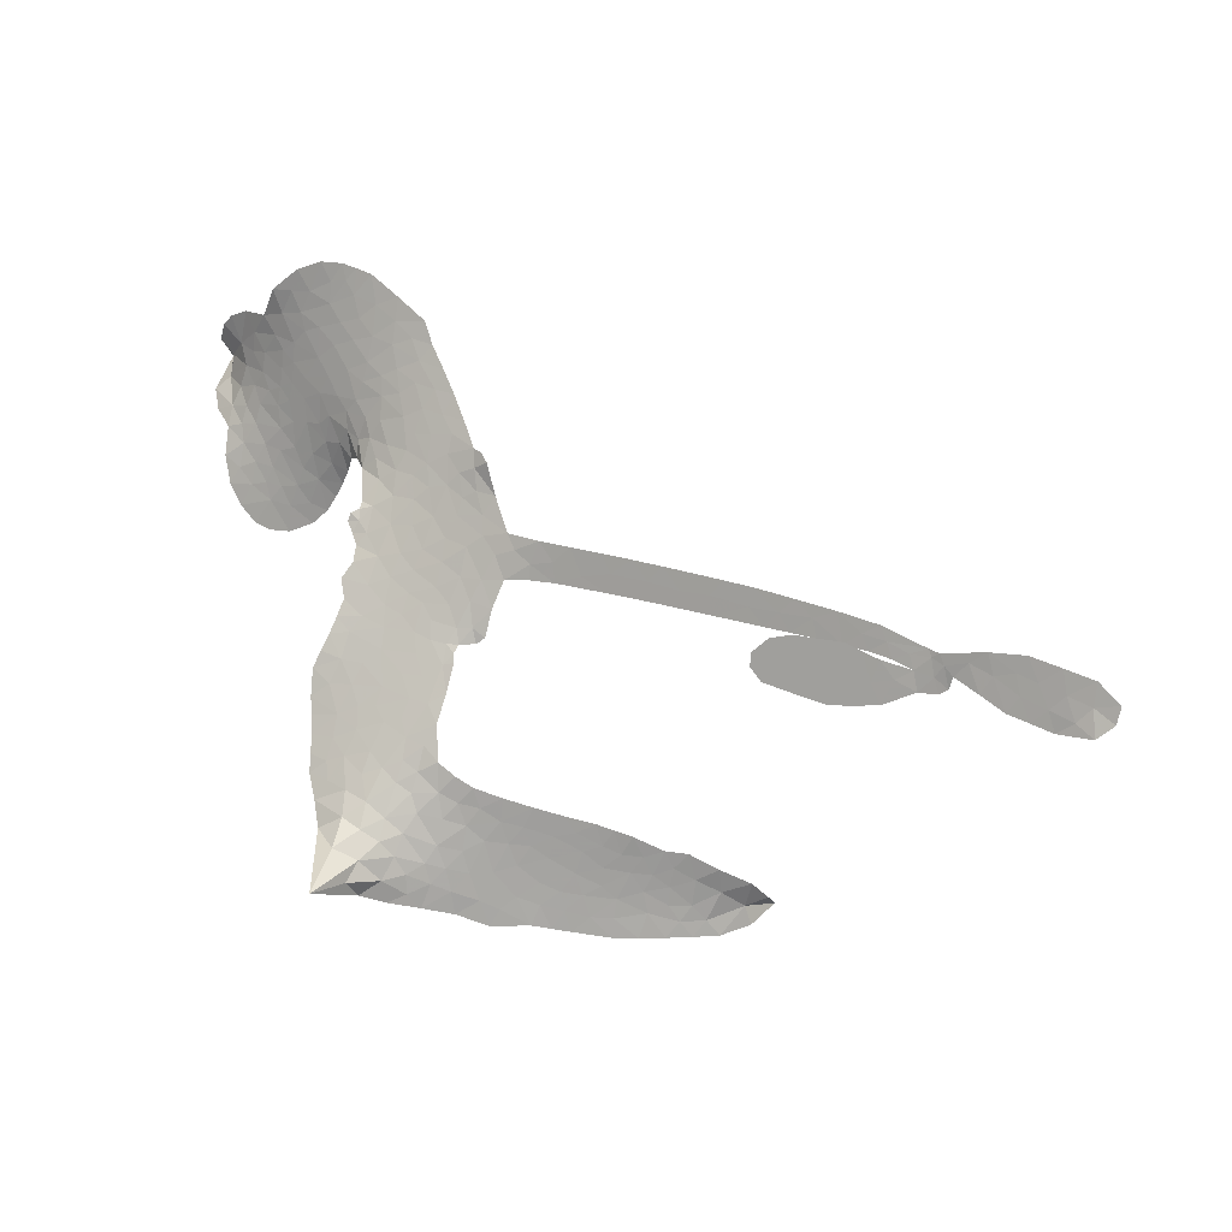
<metadata>
{"format":"obj","ext":"obj","renderer":"f3d","projection":"perspective","resolution":1024,"background":"white","views":[{"elev":12.5,"azim":18.4,"up":"+Y"}]}
</metadata>
<code>
v -5.064 0.406 0.2257
v -5.082 0.4836 0.2142
v -5.083 0.5647 0.1893
v -5.13 0.6081 0.1564
v -5.152 0.6611 0.1258
v -5.156 0.7437 0
v -5.142 0.8042 0.102
v -5.114 0.8493 0.135
v -5.079 0.8774 0.1547
v -5.018 0.8959 0.1819
v -4.942 0.8902 0.2241
v -4.894 0.9676 0.2597
v -4.807 1.026 0.2811
v -4.728 1.05 0.2947
v -4.66 1.048 0.3046
v -4.567 1.022 0.3194
v -4.397 0.9042 0.357
v -4.37 0.8416 0.3705
v -4.214 0.5832 0.4716
v -4.186 0.5731 0.486
v -4.166 0.5506 0.5
v -4.099 0.37 0.5272
v -3.401 0.2863 0.6118
v -2.936 0.1768 0.6795
v -2.907 0.1686 0.6864
v -2.686 0.1865 0.7179
v -2.515 0.1398 0.7338
v -2.456 0.08466 0.7382
v -2.467 0.0363 0.741
v -2.514 -0.001635 0.75
v -2.613 0.0001407 0.73
v -2.735 0.0371 0.7164
v -2.871 0.1123 0.6913
v -2.883 0.07914 0.6867
v -2.908 0.06351 0.6845
v -2.961 0.06367 0.6806
v -3.054 0.02342 0.6797
v -3.188 0.01242 0.6797
v -3.36 0.05865 0.6797
v -3.391 0.09594 0.6797
v -3.388 0.1336 0.6797
v -3.342 0.1739 0.6797
v -3.282 0.1869 0.6797
v -3.15 0.1771 0.6797
v -2.973 0.1186 0.6784
v -4.103 0.2461 0.5463
v -4.147 0.09237 0.5748
v -4.172 0.07452 0.5774
v -4.217 0.07248 0.5876
v -4.227 0.0508 0.6008
v -4.222 0.02808 0.6103
v -4.25 -0.1284 0.669
v -4.235 -0.2239 0.7013
v -4.139 -0.2873 0.6935
v -3.835 -0.3898 0.5832
v -3.743 -0.4276 0.546
v -3.666 -0.472 0.5055
v -3.608 -0.4818 0.4795
v -3.459 -0.5821 0.3786
v -3.427 -0.6342 0.324
v -3.428 -0.6748 0.25
v -3.469 -0.7096 0.3476
v -3.54 -0.7292 0.4048
v -3.805 -0.7205 0.5381
v -4.005 -0.6793 0.6229
v -4.11 -0.6795 0.662
v -4.195 -0.6438 0.6969
v -4.355 -0.5998 0.7854
v -4.414 -0.57 0.8353
v -4.476 -0.5185 1
v -4.549 -0.4111 0.7852
v -4.599 -0.2788 0.7241
v -4.62 -0.08514 0.6592
v -4.621 -0.009415 0.64
v -4.555 0.1721 0.5732
v -4.57 0.2233 0.5548
v -4.543 0.2661 0.5366
v -4.542 0.309 0.5138
v -4.577 0.3685 0.488
v -4.571 0.3904 0.4836
v -4.547 0.4014 0.475
v -4.546 0.4202 0.4601
v -4.572 0.4996 0.3966
v -4.604 0.5213 0.3579
v -4.635 0.5114 0.3262
v -4.745 0.3494 0.2586
v -4.794 0.309 0.2511
v -4.872 0.2791 0.2439
v -4.937 0.2798 0.2394
v -4.981 0.2969 0.2368
v -5.029 0.3444 0.2319
v -3.517 0.2031 0.5994
v -2.928 0.1554 0.682
v -4.51 0.4098 0.4707
v -4.249 0.07264 0.5938
v -4.235 -0.05063 0.6381
v -4.544 0.3708 0.4874
v -4.207 0.5321 0.4858
v -4.131 0.1696 0.5622
v -3.231 0.1711 0.6359
v -2.895 0.1387 0.688
v -3.092 0.1535 0.6569
v -3.03 0.1397 0.6682
v -4.56 0.3378 0.4976
v -4.226 0.1147 0.5788
v -2.785 0.185 0.7066
v -2.92 0.1059 0.6836
v -2.833 0.1525 0.6984
v -3.483 -0.6529 0.3594
v -3.334 0.1112 0.6797
v -4.506 0.4778 0.4356
v -4.254 0.01946 0.6142
v -4.516 0.3403 0.5014
v -4.932 0.366 0.2382
v -5.05 0.8011 0.1552
v -4.644 0.5936 0.3324
v -4.142 0.4628 0.5019
v -4.183 0.1165 0.574
v -3.178 0.2467 0.6416
v -3.063 0.2229 0.6585
v -4.299 0.1315 0.5787
v -4.295 0.5614 0.4567
v -4.474 0.2846 0.5268
v -4.557 0.5817 0.378
v -4.195 0.1866 0.5604
v -2.986 0.1591 0.6737
v -4.332 0.04502 0.6088
v -3.045 0.183 0.6633
v -3.111 0.1967 0.6528
v -4.491 0.2111 0.5563
v -3.659 -0.5793 0.4835
v -3.057 0.1395 0.6798
v -2.522 0.07416 0.7367
v -2.803 0.07692 0.7065
v -3.275 0.03521 0.6797
v -5.053 0.6767 0.1614
v -3.161 0.1629 0.6462
v -3.647 -0.5243 0.4878
v -3.02 0.09082 0.6796
v -3.754 -0.5336 0.5314
v -3.534 -0.5323 0.436
v -3.594 -0.5614 0.4558
v -4.702 0.9359 0.2996
v -4.335 -0.4725 0.7746
v -4.993 0.406 0.2303
v -4.838 0.4151 0.2508
v -5.098 0.7614 0.111
v -4.388 0.4365 0.4757
v -4.336 -0.0692 0.6496
v -2.6 0.1635 0.7265
v -2.77 0.1267 0.709
v -5.077 0.6232 0.1686
v -4.985 0.5814 0.2103
v -5.022 0.6266 0.189
v -4.934 0.6776 0.2197
v -4.993 0.6869 0.1922
v -3.672 -0.7258 0.4788
v -3.535 -0.6031 0.4135
v -4.697 0.9972 0.2993
v -4.495 0.8356 0.3529
v -4.361 -0.534 0.8021
v -4.8 0.3675 0.2536
v -4.685 0.4321 0.2803
v -4.865 0.354 0.2454
v -4.453 0.4409 0.4638
v -4.282 -0.07985 0.6517
v -4.334 -0.1677 0.6851
v -4.969 0.6358 0.2092
v -4.891 0.5737 0.2398
v -4.949 0.7839 0.2106
v -5.03 0.7391 0.1665
v -4.768 0.9667 0.2852
v -4.623 0.9627 0.3145
v -4.434 0.8551 0.3597
v -4.275 -0.6224 0.7377
v -4.411 -0.4721 0.8371
v -4.449 0.3684 0.4939
v -4.426 0.5604 0.4282
v -4.958 0.7275 0.2071
v -4.882 0.7435 0.2406
v -4.482 0.9642 0.3381
v -4.528 0.5313 0.4059
v -4.307 -0.5244 0.7629
v -4.234 -0.4484 0.7213
v -4.454 0.5063 0.4387
v -4.488 0.8994 0.3449
v -4.292 0.7164 0.4135
v -4.492 0.5685 0.4069
v -4.551 0.9399 0.329
v -4.522 0.697 0.3697
v -4.415 0.7388 0.3864
v -4.523 0.6318 0.3811
v -4.408 0.7977 0.3747
v -4.445 0.6478 0.4007
v -4.611 0.6778 0.3427
v -4.331 0.7803 0.3907
v -4.575 0.6347 0.3617
v -4.353 0.7257 0.4009
v -4.387 0.6726 0.408
v -4.321 0.6614 0.4239
v -4.353 0.6072 0.4322
v -4.253 0.6506 0.4395
v -4.356 0.5319 0.4521
v -4.285 0.6135 0.4445
v -4.6 0.5726 0.3566
v -4.294 0.07996 0.5947
v -4.343 0.09913 0.5908
v -4.373 0.1969 0.5591
v -4.431 0.04862 0.6117
v -2.564 0.03267 0.7369
v -2.588 0.09692 0.7299
v -2.658 0.1215 0.722
v -4.922 0.4615 0.2361
v -4.894 0.4072 0.2418
v -4.252 0.4049 0.5029
v -5.024 0.5221 0.211
v -4.729 0.5501 0.2908
v -4.28 -0.1852 0.6893
v -4.346 -0.2832 0.7251
v -4.29 -0.2527 0.7096
v -4.334 -0.2254 0.705
v -4.429 -0.2098 0.7037
v -4.39 -0.2488 0.7171
v -4.285 -0.3601 0.7315
v -4.485 -0.3098 0.7473
v -4.303 -0.3087 0.7248
v -4.366 -0.3726 0.7615
v -4.231 -0.3039 0.71
v -4.444 -0.2667 0.7274
v -4.606 -0.1809 0.6901
v -4.421 -0.3337 0.7569
v -4.988 0.8374 0.1933
v -4.999 0.7831 0.1846
v -4.831 0.9661 0.2717
v -4.87 0.9002 0.2538
v -4.803 0.9073 0.2745
v -4.832 0.8198 0.2617
v -4.613 1.035 0.3118
v -4.649 1.003 0.3078
v -4.427 -0.5208 0.8842
v -4.479 -0.4394 0.8518
v -4.857 0.6551 0.2505
v -4.525 0.9932 0.3281
v -4.624 0.8411 0.3236
v -4.429 0.234 0.5464
v -4.436 0.1629 0.5721
v -4.345 0.3111 0.5222
v -4.409 0.2962 0.5242
v -4.365 0.2559 0.5395
v -4.295 0.216 0.5533
v -4.504 -0.04567 0.6463
v -2.714 0.1402 0.7155
v -2.702 0.08335 0.7185
v -2.674 0.01923 0.7232
v -2.631 0.05724 0.7269
v -4.945 0.4172 0.2347
v -4.982 0.4715 0.2253
v -4.948 0.5246 0.2266
v -4.176 0.4109 0.5093
v -4.289 0.4801 0.4783
v -5.035 0.5748 0.1974
v -4.678 0.5528 0.3121
v -4.711 0.6259 0.3038
v -4.66 0.4724 0.2987
v -4.765 0.4387 0.2655
v -4.715 0.4885 0.2851
v -4.78 0.5122 0.2703
v -4.795 0.6003 0.2714
v -4.371 -0.4314 0.7878
v -4.317 -0.413 0.7543
v -4.423 -0.4002 0.7952
v -4.478 -0.3739 0.7847
v -4.221 -0.3761 0.7124
v -3.988 -0.3422 0.6428
v -4.18 -0.3313 0.7002
v -4.16 -0.3946 0.6932
v -4.064 -0.3156 0.6703
v -4.171 -0.4649 0.6962
v -4.214 -0.5125 0.7136
v -4.056 -0.4454 0.6548
v -4.124 -0.345 0.6848
v -4.263 -0.496 0.7373
v -4.201 -0.5785 0.7058
v -4.116 -0.437 0.6767
v -4.073 -0.3821 0.666
v -4.132 -0.606 0.6752
v -4.016 -0.3975 0.6458
v -4.096 -0.5256 0.6647
v -3.956 -0.4878 0.6146
v -4.156 -0.5267 0.6883
v -3.912 -0.367 0.6131
v -4 -0.4522 0.6342
v -4.036 -0.5079 0.6426
v -3.942 -0.4253 0.6166
v -4.041 -0.5967 0.6397
v -3.872 -0.4697 0.5857
v -4.187 -0.2573 0.7027
v -4.902 0.8364 0.2353
v -4.891 0.6914 0.2374
v -4.901 0.6379 0.2343
v -4.846 0.7084 0.2548
v -4.836 0.7642 0.2592
v -4.802 0.6661 0.2708
v -4.745 0.7849 0.2913
v -4.797 0.7253 0.2734
v -4.744 0.6872 0.2928
v -4.678 0.6841 0.3173
v -4.644 0.6447 0.3315
v -4.642 0.7591 0.3253
v -4.71 0.7364 0.3044
v -4.605 0.9016 0.3226
v -4.667 0.8864 0.3098
v -4.56 0.8541 0.337
v -4.741 0.8694 0.291
v -4.69 0.8226 0.3071
v -4.574 0.7844 0.3424
v -4.384 0.1398 0.5786
v -4.431 0.1059 0.5919
v -4.583 0.08134 0.6113
v -4.497 0.1307 0.5866
v -4.568 0.126 0.5936
v -4.527 0.0885 0.6036
v -4.543 0.01777 0.628
v -4.328 0.1738 0.5663
v -4.254 0.1748 0.5645
v -4.228 0.2478 0.5454
v -4.569 -0.04705 0.6483
v -4.502 -0.2275 0.7103
v -5.033 0.4534 0.2217
v -4.198 0.4714 0.4951
v -4.345 0.4706 0.472
v -4.398 0.4981 0.4535
v -4.323 0.3965 0.4968
v -4.255 0.5155 0.4769
v -4.714 0.3907 0.2675
v -4.749 0.5991 0.2876
v -4.846 0.5962 0.2543
v -4.842 0.5238 0.2533
v -4.894 0.511 0.2406
v -4.082 -0.6318 0.6543
v -3.981 -0.5578 0.6182
v -4.874 0.796 0.2449
v -4.792 0.8554 0.2761
v -4.589 0.7293 0.3446
v -4.48 0.01025 0.6271
v -4.417 -0.04548 0.6437
v -4.602 0.03628 0.6271
v -4.166 0.2439 0.5475
v -4.131 0.3108 0.5353
v -4.284 0.2819 0.5342
v -4.217 0.3261 0.5264
v -4.24 0.452 0.4925
v -4.382 0.3694 0.4999
v -4.816 0.4669 0.2572
v -3.982 -0.6215 0.6153
v -3.906 -0.7012 0.5793
v -3.876 -0.5958 0.5739
v -3.956 -0.6905 0.6006
v -3.921 -0.6399 0.5895
v -3.858 -0.6591 0.5625
v -3.931 -0.5838 0.5968
v -3.891 -0.5324 0.5858
v -3.791 -0.6096 0.538
v -3.822 -0.5172 0.561
v -3.775 -0.4794 0.5482
v -3.72 -0.4883 0.525
v -3.789 -0.4091 0.5649
v -3.809 0.2348 0.5668
v -3.738 0.3293 0.5732
v -4.17 0.3567 0.5228
v -4.282 0.3444 0.5162
v -3.8 -0.6647 0.5385
v -3.715 -0.6527 0.5021
v -3.738 -0.7236 0.5102
v -3.607 -0.6362 0.4493
v -3.82 -0.4542 0.569
v -3.958 0.2485 0.5522
v -3.663 -0.633 0.4787
v -3.606 -0.7278 0.4437
v -3.637 -0.6814 0.4618
v -3.573 -0.6823 0.4252
v -3.914 0.3481 0.5547
v -4.076 0.3275 0.5374
v -4.004 0.3571 0.5441
v -3.257 0.1119 0.6797
v -3.223 0.06215 0.6797
v -3.138 0.08551 0.6797
v -3.215 0.1818 0.6797
v -3.194 0.1202 0.6797
v -5.106 0.6997 0.1157
v -4.308 -0.01122 0.6274
v -4.367 -0.007996 0.6288
v -4.464 0.7085 0.3826
v -4.477 0.7724 0.3671
v -4.405 0.606 0.4213
v -4.573 -0.344 0.7518
v -4.541 -0.2925 0.7348
v -3.886 -0.4159 0.5978
v -4.537 -0.1245 0.6725
v -4.476 -0.1591 0.685
v -4.401 -0.134 0.6748
v -4.48 -0.09937 0.6639
v -4.352 -0.1203 0.6685
v -4.429 -0.09486 0.6614
v -3.828 -0.5704 0.5572
v -3.724 -0.5899 0.5116
v -3.7 -0.542 0.5075
v -3.963 0.3043 0.5506
v -4.031 0.2506 0.5468
v -3.882 0.2728 0.5592
v -3.825 0.3391 0.564
v -3.661 0.2194 0.5828
v -3.799 0.2868 0.5674
v -3.735 0.2273 0.5747
v -3.567 0.3082 0.5922
v -3.694 0.2757 0.5786
v -3.604 0.259 0.5888
v -3.652 0.3189 0.5826
v -3.589 0.2113 0.591
v -3.122 0.0166 0.6797
v -3.079 0.08028 0.6797
v -3.103 0.1573 0.6797
v -4.526 0.7515 0.3594
v -4.612 -0.133 0.6737
v -4.543 -0.1842 0.6931
v -4.602 -0.2295 0.7075
v -4.553 -0.2443 0.7149
v -4.029 0.2931 0.545
v -3.29 0.2668 0.6259
v -3.242 0.2227 0.6334
v -3.373 0.1868 0.6169
v -3.302 0.179 0.6262
v -3.334 0.2279 0.6213
v -3.415 0.2352 0.6111
v -3.484 0.2972 0.6019
v -3.523 0.255 0.5981
v -4.251 -0.5533 0.7309
v -4.307 -0.5794 0.7601
f 112 206 391
f 186 160 174
f 75 130 76
f 203 122 201
f 105 121 206
f 45 107 93
f 51 50 112
f 123 78 77
f 89 88 114
f 125 118 99
f 1 91 145
f 162 164 87
f 25 108 106
f 43 42 110
f 80 79 97
f 126 93 24
f 58 138 142
f 179 299 180
f 128 129 102
f 105 125 325
f 52 166 167
f 143 159 172
f 240 176 70
f 142 138 131
f 176 240 161
f 223 231 219
f 59 158 109
f 95 112 50
f 117 21 98
f 113 94 97
f 97 104 113
f 104 78 113
f 349 383 22
f 166 112 391
f 105 95 49
f 74 73 327
f 51 112 96
f 82 94 111
f 107 34 101
f 52 218 53
f 323 345 322
f 203 260 122
f 90 89 114
f 167 221 218
f 145 256 257
f 91 90 114
f 298 232 170
f 98 19 334
f 282 183 437
f 77 76 130
f 4 3 152
f 152 5 4
f 56 365 366
f 45 126 103
f 115 9 8
f 8 7 147
f 45 139 36
f 106 151 252
f 147 7 6
f 381 158 375
f 114 145 91
f 246 208 245
f 136 154 156
f 10 9 115
f 19 122 334
f 205 83 124
f 17 174 18
f 84 205 116
f 165 111 94
f 182 83 111
f 162 146 164
f 239 15 159
f 206 207 127
f 129 137 102
f 236 234 235
f 350 250 326
f 172 159 14
f 180 302 342
f 126 45 93
f 322 318 320
f 239 238 15
f 211 150 212
f 5 152 390
f 136 152 154
f 25 93 101
f 31 30 210
f 107 45 36
f 124 192 197
f 161 183 144
f 119 430 137
f 120 119 129
f 296 364 376
f 359 361 355
f 287 274 285
f 363 373 406
f 276 285 281
f 50 49 95
f 53 218 220
f 275 54 297
f 49 48 118
f 126 128 103
f 274 287 294
f 58 57 138
f 78 123 113
f 407 406 131
f 118 105 49
f 375 158 142
f 68 161 69
f 61 109 62
f 421 139 132
f 109 60 59
f 166 52 96
f 423 394 160
f 60 109 61
f 348 349 351
f 85 84 116
f 141 58 142
f 162 87 86
f 43 110 385
f 134 32 151
f 386 385 135
f 110 42 41
f 110 135 385
f 102 103 128
f 57 366 407
f 40 110 41
f 40 39 110
f 421 387 420
f 119 137 129
f 141 158 59
f 37 36 139
f 105 206 95
f 47 118 48
f 94 81 97
f 95 206 112
f 430 433 432
f 432 100 430
f 413 416 369
f 82 81 94
f 177 165 94
f 98 20 19
f 98 21 20
f 97 79 104
f 63 62 109
f 108 151 106
f 117 330 259
f 210 133 211
f 93 107 101
f 83 82 111
f 259 22 117
f 348 99 46
f 47 99 118
f 24 93 25
f 132 139 45
f 35 34 107
f 126 24 128
f 101 34 33
f 118 125 105
f 130 123 77
f 115 8 147
f 128 24 120
f 108 101 33
f 27 133 28
f 108 33 134
f 255 253 254
f 185 111 165
f 28 133 29
f 133 30 29
f 129 128 120
f 110 39 135
f 159 15 14
f 145 114 256
f 193 160 394
f 101 108 25
f 389 388 385
f 36 35 107
f 168 154 153
f 81 80 97
f 372 373 363
f 151 108 134
f 214 114 164
f 145 257 329
f 163 265 335
f 179 233 171
f 390 6 5
f 147 390 171
f 113 123 177
f 177 123 248
f 209 346 392
f 397 396 225
f 261 154 152
f 27 150 211
f 253 252 151
f 152 136 390
f 3 2 216
f 168 169 300
f 261 152 3
f 168 156 154
f 261 153 154
f 234 236 172
f 179 156 155
f 147 171 115
f 64 374 372
f 375 380 381
f 141 142 158
f 142 131 375
f 172 14 13
f 143 173 239
f 308 205 197
f 196 198 187
f 283 175 67
f 161 144 176
f 264 266 163
f 214 146 213
f 85 262 264
f 262 85 116
f 114 88 164
f 87 164 88
f 177 94 113
f 332 148 331
f 112 166 96
f 166 149 403
f 346 209 345
f 223 219 221
f 169 168 153
f 155 156 168
f 265 162 86
f 162 265 146
f 179 180 170
f 11 10 232
f 136 156 171
f 171 156 179
f 12 234 13
f 172 13 234
f 173 311 189
f 189 311 313
f 16 173 189
f 200 198 199
f 288 280 284
f 183 282 144
f 270 184 224
f 70 176 241
f 245 248 123
f 148 165 177
f 188 194 192
f 188 182 185
f 179 155 299
f 179 170 233
f 299 300 242
f 301 302 180
f 188 192 124
f 17 181 186
f 83 182 124
f 438 161 68
f 437 283 279
f 288 290 286
f 220 226 228
f 332 165 148
f 188 185 178
f 17 186 174
f 189 186 181
f 174 193 18
f 185 182 111
f 202 187 200
f 182 188 124
f 16 189 243
f 311 173 312
f 189 313 186
f 194 190 192
f 18 193 196
f 194 188 178
f 190 195 197
f 160 193 174
f 198 196 193
f 122 204 201
f 393 194 199
f 160 313 316
f 304 314 343
f 190 197 192
f 198 193 191
f 197 195 308
f 199 191 393
f 198 191 199
f 395 194 178
f 198 200 187
f 201 200 199
f 204 19 202
f 395 199 194
f 201 395 203
f 332 178 185
f 204 202 200
f 260 331 333
f 201 204 200
f 19 204 122
f 83 205 84
f 197 205 124
f 207 206 121
f 206 127 391
f 324 317 207
f 130 320 246
f 250 350 249
f 123 130 245
f 127 207 209
f 207 121 324
f 30 133 210
f 133 27 211
f 150 26 212
f 210 211 255
f 252 212 26
f 253 255 212
f 146 354 339
f 258 153 216
f 146 214 164
f 256 214 213
f 353 247 333
f 348 46 349
f 2 1 329
f 216 257 258
f 307 263 308
f 354 267 338
f 52 167 218
f 221 220 218
f 221 167 223
f 269 270 227
f 219 226 220
f 53 220 228
f 167 222 223
f 219 220 221
f 402 400 404
f 328 225 229
f 222 229 223
f 269 227 271
f 226 227 224
f 224 273 228
f 397 72 396
f 71 70 241
f 227 226 219
f 226 224 228
f 223 229 231
f 144 269 176
f 273 224 184
f 297 53 228
f 399 251 327
f 231 229 225
f 400 402 399
f 426 427 425
f 71 241 272
f 219 231 227
f 10 115 232
f 233 115 171
f 170 232 233
f 115 233 232
f 11 235 12
f 234 12 235
f 11 232 298
f 236 143 172
f 235 11 298
f 235 237 343
f 299 301 180
f 237 302 304
f 143 239 159
f 173 16 238
f 173 238 239
f 70 69 240
f 161 240 69
f 176 269 271
f 271 231 272
f 338 268 337
f 262 263 217
f 314 312 143
f 189 181 243
f 316 313 244
f 246 245 130
f 249 248 245
f 319 322 321
f 318 207 317
f 250 249 208
f 215 260 333
f 249 245 208
f 248 247 353
f 250 208 324
f 247 248 249
f 325 250 324
f 325 326 250
f 230 399 424
f 400 222 401
f 106 252 26
f 253 151 32
f 255 254 31
f 212 252 253
f 210 255 31
f 253 32 254
f 212 255 211
f 214 256 114
f 257 256 213
f 257 213 258
f 216 2 329
f 339 258 213
f 169 153 258
f 330 117 98
f 326 351 350
f 331 260 203
f 259 330 352
f 3 216 261
f 153 261 216
f 263 262 116
f 266 264 262
f 310 304 305
f 301 242 303
f 265 266 267
f 266 262 217
f 267 266 217
f 265 163 266
f 268 267 217
f 268 338 267
f 263 336 217
f 268 303 337
f 270 269 144
f 227 231 271
f 270 144 282
f 227 270 224
f 272 231 225
f 176 271 241
f 272 225 396
f 241 271 272
f 184 278 276
f 228 273 275
f 276 284 285
f 285 274 277
f 273 276 275
f 284 276 278
f 184 276 273
f 54 275 281
f 175 283 437
f 276 281 275
f 279 184 282
f 278 184 279
f 437 279 282
f 290 288 284
f 376 398 296
f 277 54 281
f 282 184 270
f 438 183 161
f 66 286 67
f 67 286 283
f 279 290 278
f 284 280 285
f 285 280 287
f 277 281 285
f 340 65 295
f 278 290 284
f 292 287 280
f 294 287 292
f 340 286 66
f 341 293 295
f 292 280 293
f 358 359 355
f 279 283 290
f 286 290 283
f 293 280 288
f 291 294 398
f 294 292 289
f 295 293 288
f 289 292 293
f 294 289 296
f 294 291 274
f 340 288 286
f 293 341 289
f 361 362 341
f 365 376 364
f 342 170 180
f 275 297 228
f 237 235 298
f 300 299 155
f 301 299 242
f 168 300 155
f 337 300 169
f 242 337 303
f 342 302 237
f 305 301 303
f 311 312 244
f 336 303 268
f 307 310 306
f 301 305 302
f 305 303 306
f 303 336 306
f 304 302 305
f 307 306 263
f 305 306 310
f 308 263 116
f 307 195 309
f 308 116 205
f 195 307 308
f 309 344 316
f 309 244 315
f 307 309 310
f 315 310 309
f 312 173 143
f 313 311 244
f 314 143 236
f 315 312 314
f 244 309 316
f 186 313 160
f 343 314 236
f 315 314 304
f 315 304 310
f 244 312 315
f 344 309 195
f 393 394 423
f 208 246 317
f 318 317 246
f 75 320 130
f 207 318 209
f 323 251 345
f 320 318 246
f 320 321 322
f 322 319 323
f 320 75 321
f 318 322 209
f 347 74 323
f 327 323 74
f 317 324 208
f 325 324 121
f 105 325 121
f 326 325 125
f 348 326 125
f 350 247 249
f 230 425 399
f 323 327 251
f 427 397 328
f 73 399 327
f 145 329 1
f 216 329 257
f 334 330 98
f 215 352 260
f 332 331 203
f 331 148 333
f 178 332 203
f 332 185 165
f 353 333 148
f 371 247 350
f 122 260 334
f 334 260 352
f 336 263 306
f 265 86 335
f 268 217 336
f 300 337 242
f 337 169 338
f 169 258 339
f 265 354 146
f 146 339 213
f 169 339 338
f 65 340 66
f 288 340 295
f 65 355 295
f 341 295 355
f 237 298 342
f 170 342 298
f 235 343 236
f 304 343 237
f 195 190 344
f 423 344 190
f 346 345 251
f 322 345 209
f 399 425 400
f 391 392 149
f 99 348 125
f 323 319 347
f 413 410 368
f 259 370 22
f 215 351 370
f 326 348 351
f 371 333 247
f 370 351 349
f 371 215 333
f 259 352 215
f 334 352 330
f 148 177 353
f 248 353 177
f 267 354 265
f 339 354 338
f 360 363 357
f 289 341 362
f 357 359 360
f 358 356 359
f 364 140 365
f 360 359 356
f 355 65 358
f 361 359 357
f 356 64 360
f 364 405 140
f 361 357 362
f 355 361 341
f 357 363 405
f 289 362 296
f 360 64 372
f 374 157 373
f 296 362 364
f 362 357 405
f 366 365 140
f 398 376 55
f 366 140 407
f 56 366 57
f 417 415 418
f 365 56 367
f 428 384 383
f 22 370 349
f 215 370 259
f 350 351 371
f 215 371 351
f 373 157 380
f 363 360 372
f 378 375 131
f 373 378 406
f 372 374 373
f 381 380 379
f 365 367 376
f 55 376 367
f 377 410 408
f 46 383 349
f 406 378 131
f 373 380 378
f 63 381 379
f 380 375 378
f 157 379 380
f 63 109 381
f 158 381 109
f 408 382 384
f 22 383 384
f 386 135 38
f 377 408 428
f 428 46 409
f 385 386 389
f 387 386 38
f 389 44 388
f 421 420 37
f 422 44 387
f 386 387 389
f 43 385 388
f 44 389 387
f 171 390 136
f 6 390 147
f 392 391 127
f 166 391 149
f 209 392 127
f 149 392 346
f 394 393 191
f 190 194 393
f 193 394 191
f 423 160 316
f 203 395 178
f 199 395 201
f 272 396 71
f 222 328 229
f 328 397 225
f 291 398 55
f 294 296 398
f 400 328 222
f 401 222 167
f 399 402 251
f 167 403 401
f 404 149 346
f 404 400 401
f 346 251 402
f 166 403 167
f 404 403 149
f 404 401 403
f 346 402 404
f 140 405 363
f 362 405 364
f 407 131 138
f 363 406 140
f 407 138 57
f 140 406 407
f 410 377 368
f 413 411 410
f 428 408 384
f 382 408 410
f 413 414 416
f 382 410 411
f 369 411 413
f 416 414 412
f 436 434 435
f 413 368 414
f 417 416 412
f 92 436 419
f 418 369 416
f 417 419 436
f 139 421 37
f 417 418 416
f 417 412 419
f 387 38 420
f 422 421 132
f 344 423 316
f 421 422 387
f 393 423 190
f 72 397 427
f 399 73 424
f 400 425 328
f 425 427 328
f 425 230 426
f 72 427 426
f 46 428 383
f 377 428 409
f 119 429 430
f 137 430 100
f 432 433 431
f 429 23 433
f 434 431 433
f 433 430 429
f 434 433 23
f 415 417 436
f 92 431 434
f 434 436 92
f 434 23 435
f 415 436 435
f 437 183 438
f 68 175 438
f 437 438 175

</code>
